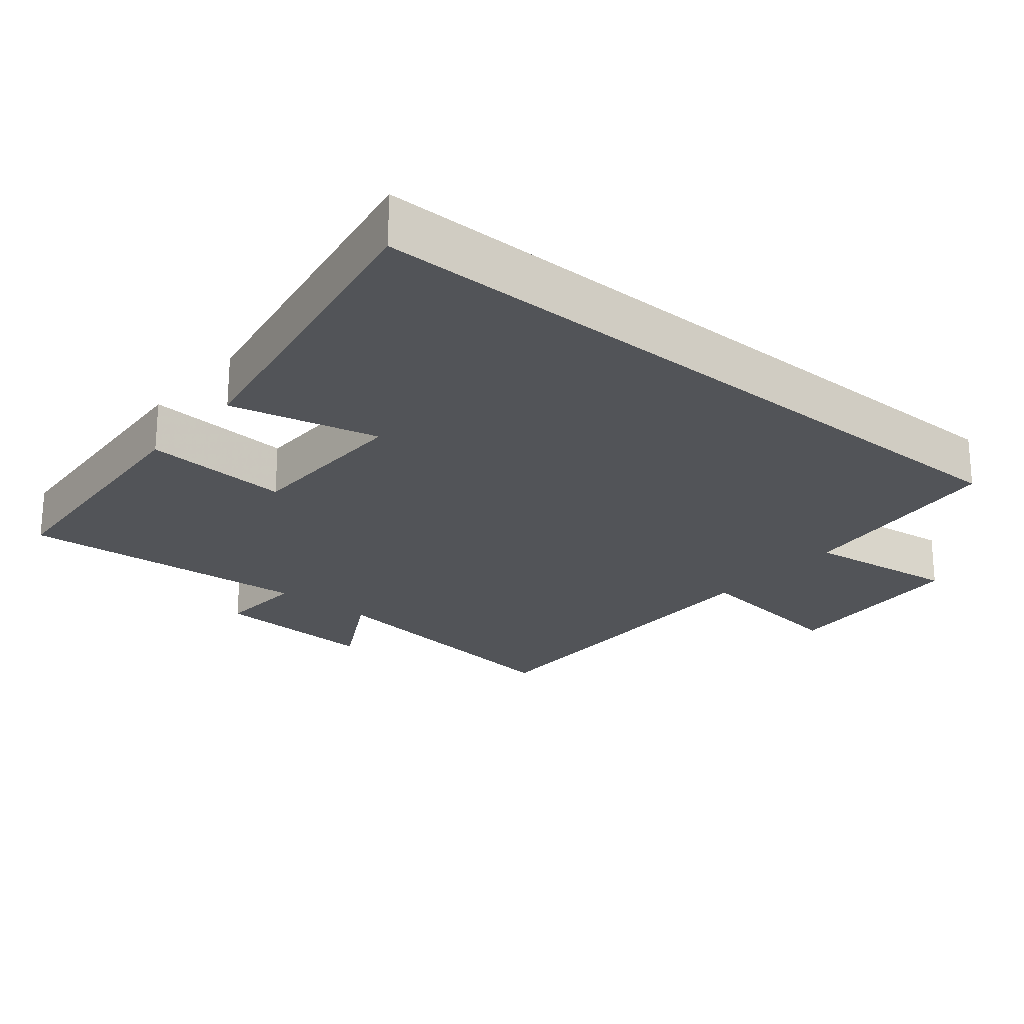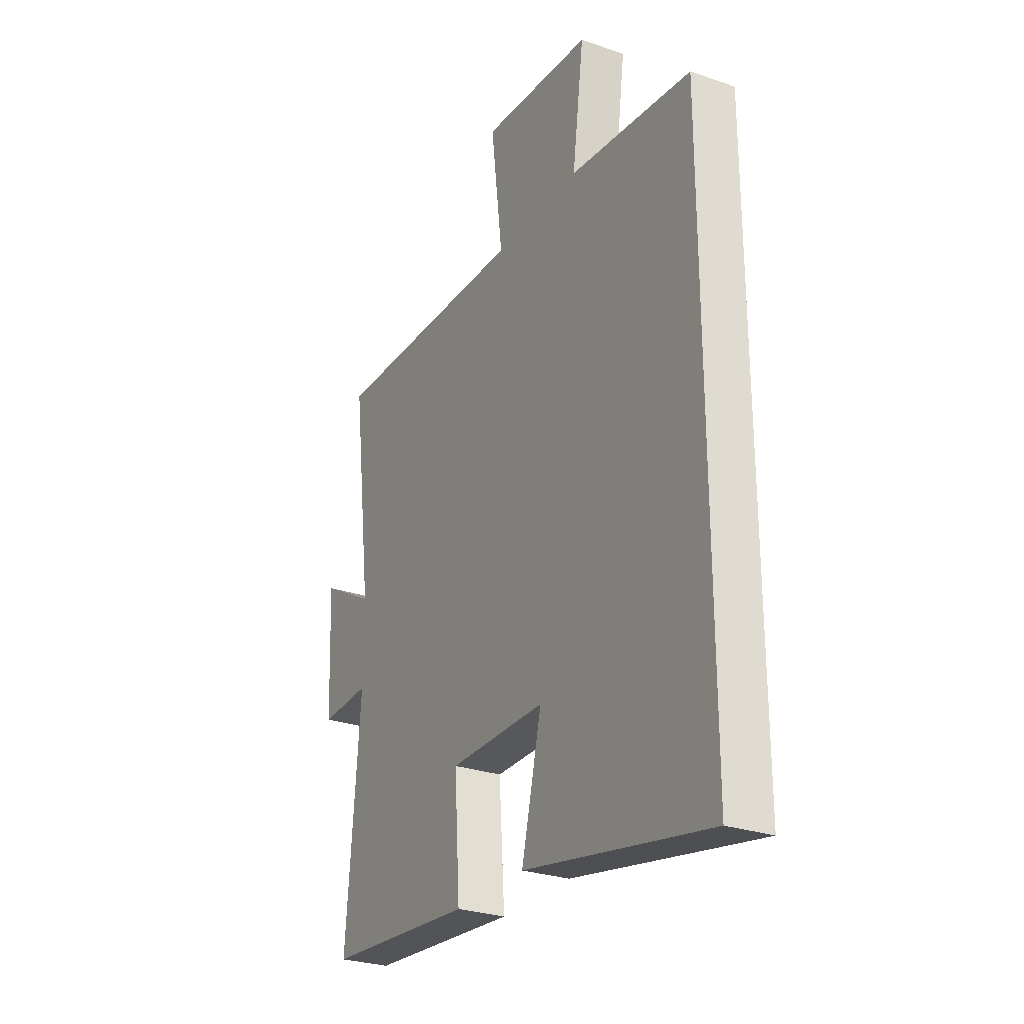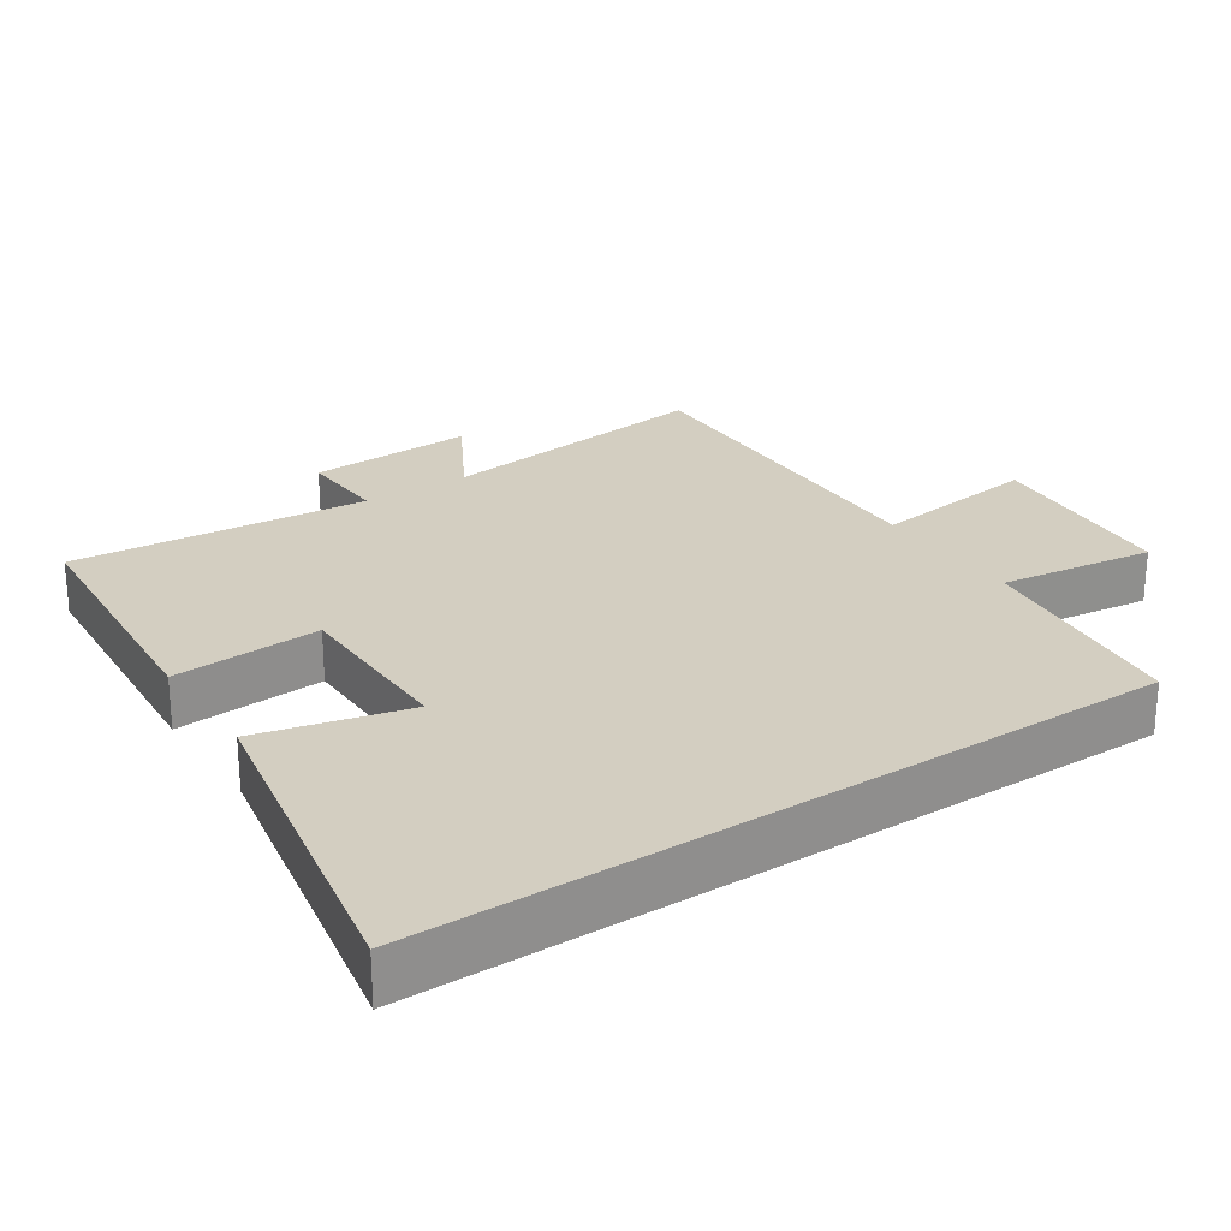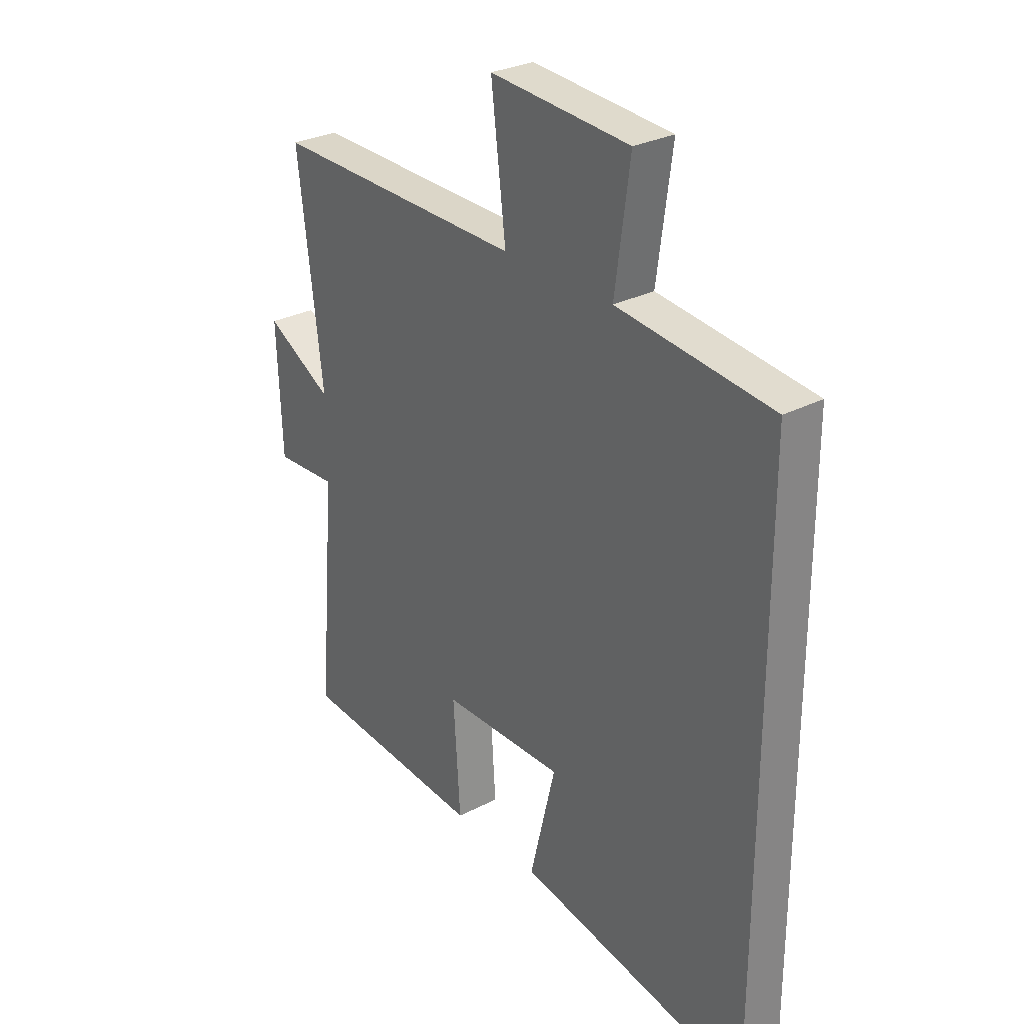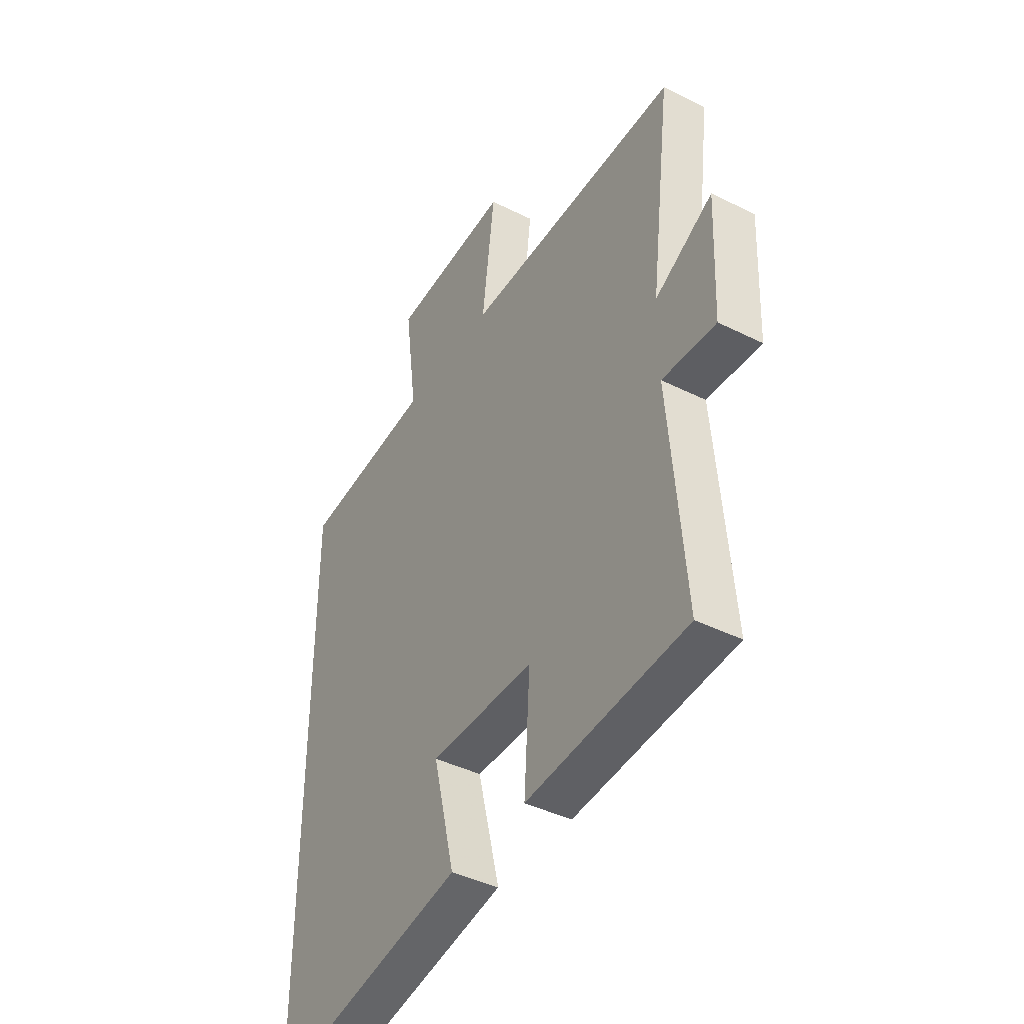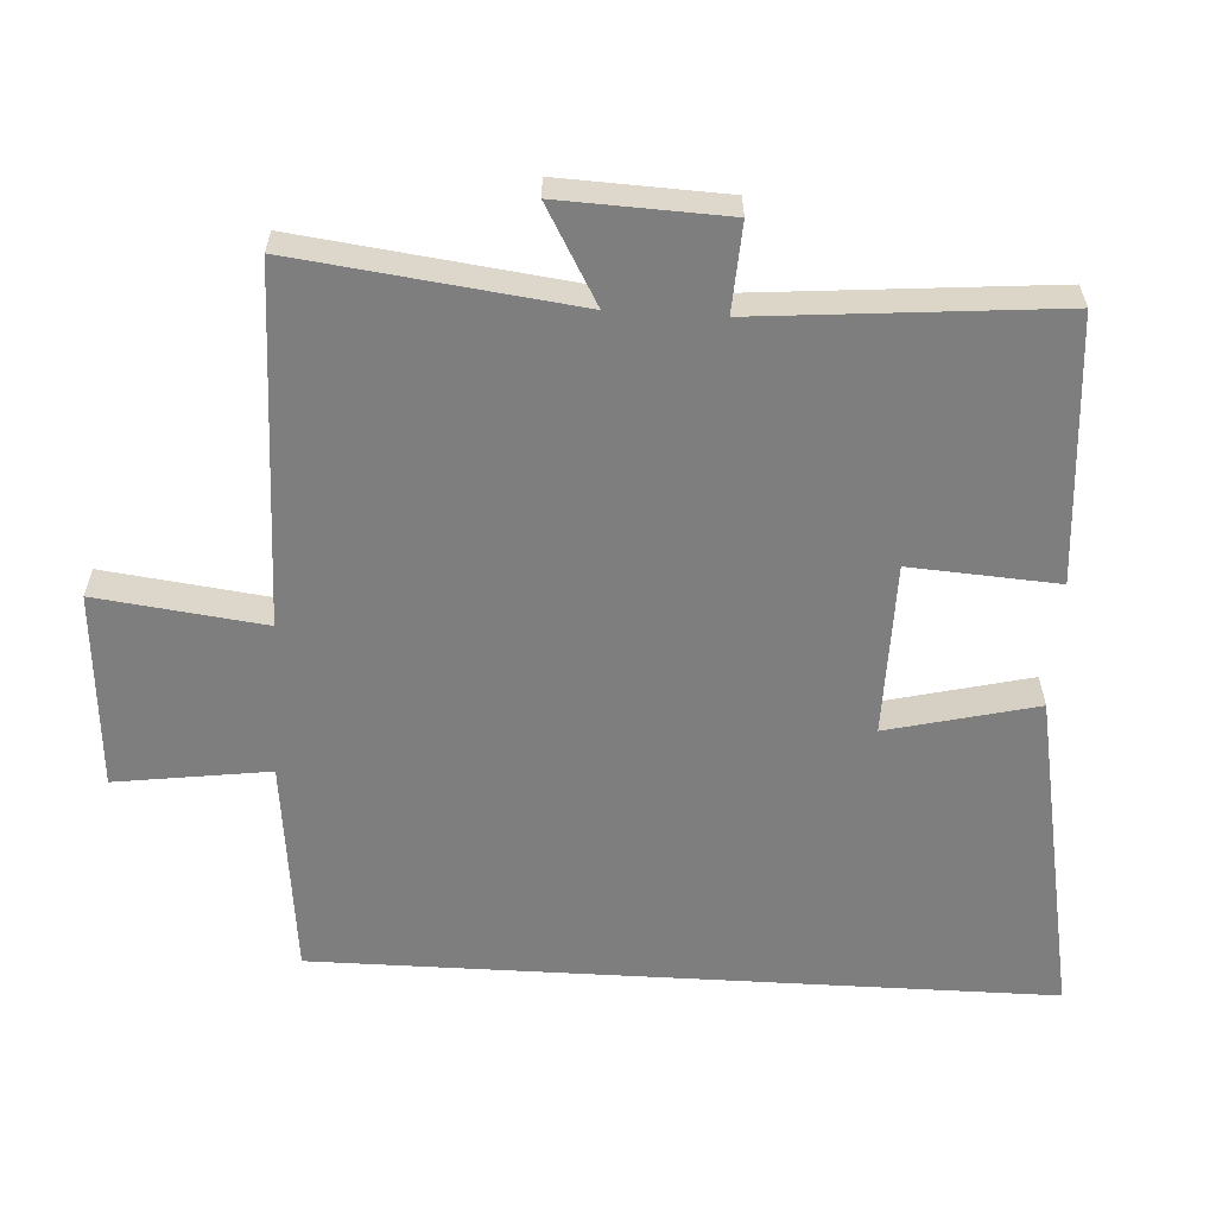
<metadata>
{"format":"obj","ext":"obj","renderer":"f3d","projection":"perspective","resolution":1024,"background":"white","views":[{"elev":-23.3,"azim":-130.0,"up":"+Y"},{"elev":-27.5,"azim":-118.1,"up":"+Z"},{"elev":25.2,"azim":-123.6,"up":"+Y"},{"elev":28.8,"azim":-127.9,"up":"+Z"},{"elev":-42.0,"azim":59.0,"up":"+Z"},{"elev":-59.4,"azim":86.7,"up":"+Y"}]}
</metadata>
<code>
v 0.536 0.07 -0.47
v 0.157 0.07 -0.5
v 0.171 0.07 -0.288
v -0.077 0.07 -0.286
v -0.025 0.07 -0.5
v -0.5 0.07 -0.59
v -0.5 0.07 0.466
v -0.186 0.07 0.5
v -0.216 0.07 0.721
v 0.068 0.07 0.741
v 0.038 0.07 0.5
v 0.55 0.07 0.508
v 0.5 0.07 0.109
v 0.637 0.07 0.186
v 0.627 0.07 -0.052
v 0.5 0.07 -0.045
v 0.536 0 -0.47
v 0.157 0 -0.5
v 0.171 0 -0.288
v -0.077 0 -0.286
v -0.025 0 -0.5
v -0.5 0 -0.59
v -0.5 0 0.466
v -0.186 0 0.5
v -0.216 0 0.721
v 0.068 0 0.741
v 0.038 0 0.5
v 0.55 0 0.508
v 0.5 0 0.109
v 0.637 0 0.186
v 0.627 0 -0.052
v 0.5 0 -0.045
f 13 14 15 16
f 11 12 13
f 11 13 16
f 8 9 10 11
f 4 5 6 7
f 3 4 7 8
f 16 1 2 3
f 3 8 11 16
f 32 31 30 29
f 29 28 27
f 32 29 27
f 27 26 25 24
f 23 22 21 20
f 24 23 20 19
f 19 18 17 32
f 32 27 24 19
f 1 17 18 2
f 2 18 19 3
f 3 19 20 4
f 4 20 21 5
f 5 21 22 6
f 6 22 23 7
f 7 23 24 8
f 8 24 25 9
f 9 25 26 10
f 10 26 27 11
f 11 27 28 12
f 12 28 29 13
f 13 29 30 14
f 14 30 31 15
f 15 31 32 16
f 16 32 17 1

</code>
